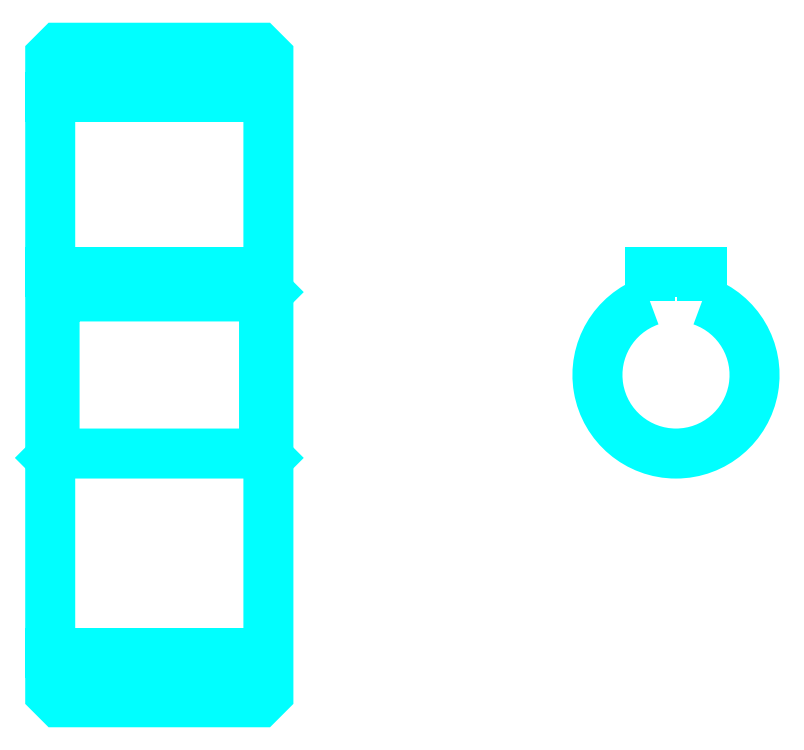
<metadata>
{"format":"dxf","ext":"dxf","renderer":"ezdxf+matplotlib","layout":"modelspace","background":"white","min_lineweight":24,"dpi":150}
</metadata>
<code>
0
SECTION
2
ENTITIES
0
LINE
8
0
10
62.19
20
93.54
30
0
11
87.19
21
93.54
31
0
0
LINE
8
0
10
62.19
20
29.79
30
0
11
87.19
21
29.79
31
0
0
LINE
8
0
10
87.19
20
71.16
30
0
11
86.69
21
70.66
31
0
0
LINE
8
0
10
87.19
20
52.16
30
0
11
86.69
21
52.66
31
0
0
LINE
8
0
10
62.19
20
52.16
30
0
11
62.69
21
52.66
31
0
0
POLYLINE
8
0
66
1
10
0
20
0
30
0
70
2
0
VERTEX
8
0
10
62.19
20
52.16
30
0
70
0
0
VERTEX
8
0
10
62.19
20
25.16
30
0
70
0
0
VERTEX
8
0
10
63.19
20
24.16
30
0
70
0
0
VERTEX
8
0
10
86.19
20
24.16
30
0
70
0
0
VERTEX
8
0
10
87.19
20
25.16
30
0
70
0
0
VERTEX
8
0
10
87.19
20
98.16
30
0
70
0
0
VERTEX
8
0
10
86.19
20
99.16
30
0
70
0
0
VERTEX
8
0
10
63.19
20
99.16
30
0
70
0
0
VERTEX
8
0
10
62.19
20
98.16
30
0
70
0
0
VERTEX
8
0
10
62.19
20
52.16
30
0
70
0
0
SEQEND
8
0
0
POLYLINE
8
0
66
1
10
0
20
0
30
0
70
2
0
VERTEX
8
0
10
62.19
20
71.16
30
0
70
0
0
VERTEX
8
0
10
62.69
20
70.66
30
0
70
0
0
VERTEX
8
0
10
62.69
20
52.66
30
0
70
0
0
VERTEX
8
0
10
86.69
20
52.66
30
0
70
0
0
VERTEX
8
0
10
86.69
20
70.66
30
0
70
0
0
VERTEX
8
0
10
62.69
20
70.66
30
0
70
0
0
SEQEND
8
0
0
ARC
8
0
10
133.9
20
61.66
30
0
40
9
50
109.5
51
70.53
0
POLYLINE
8
0
66
1
10
0
20
0
30
0
70
2
0
VERTEX
8
0
10
136.9
20
70.15
30
0
70
0
0
VERTEX
8
0
10
136.9
20
73.46
30
0
70
0
0
VERTEX
8
0
10
130.9
20
73.46
30
0
70
0
0
VERTEX
8
0
10
130.9
20
70.15
30
0
70
0
0
SEQEND
8
0
0
LINE
8
0
10
62.19
20
73.46
30
0
11
87.19
21
73.46
31
0
0
ENDSEC
0
EOF

</code>
